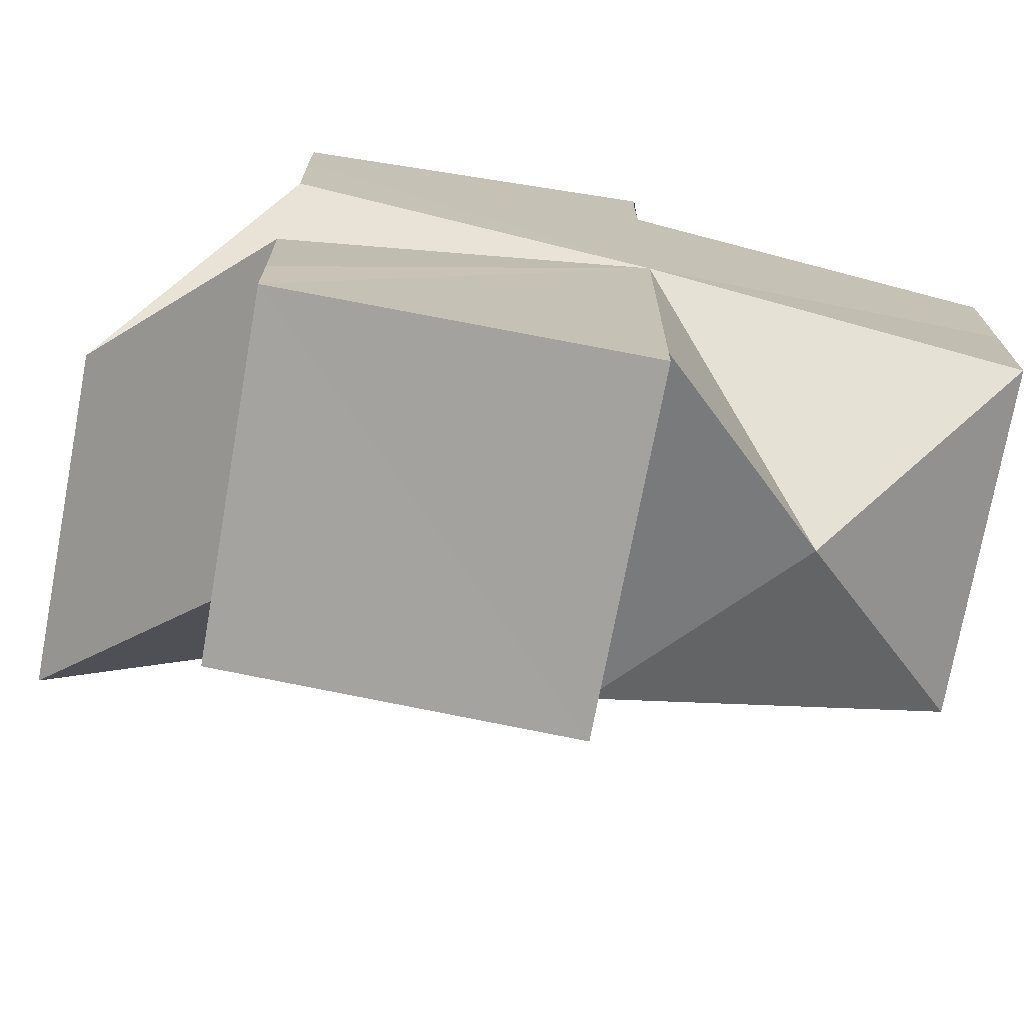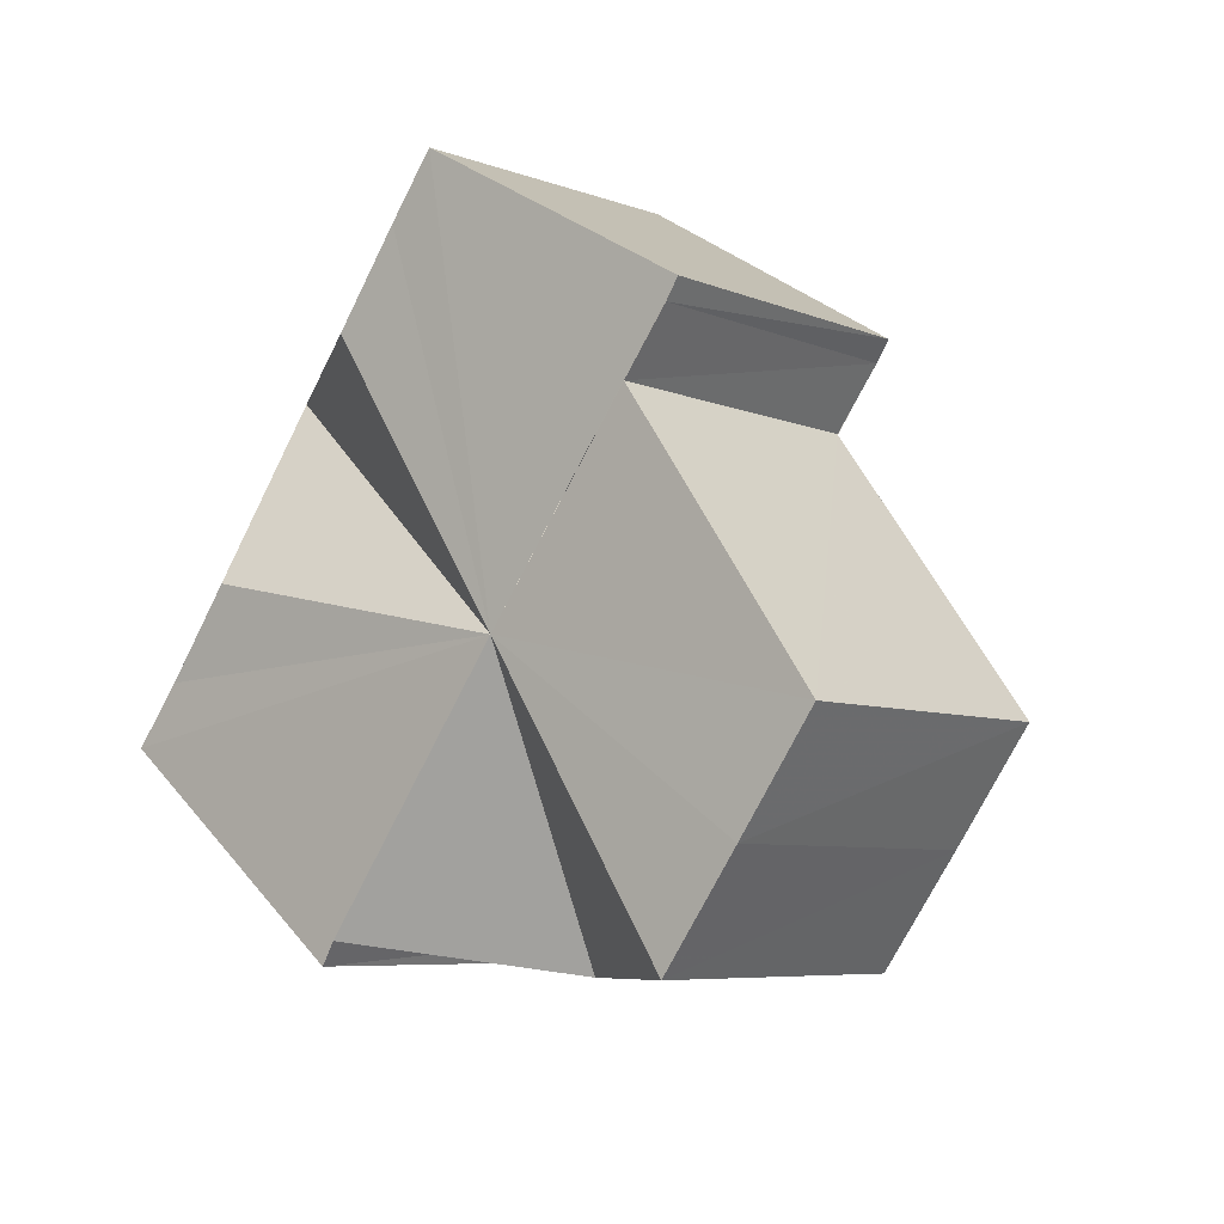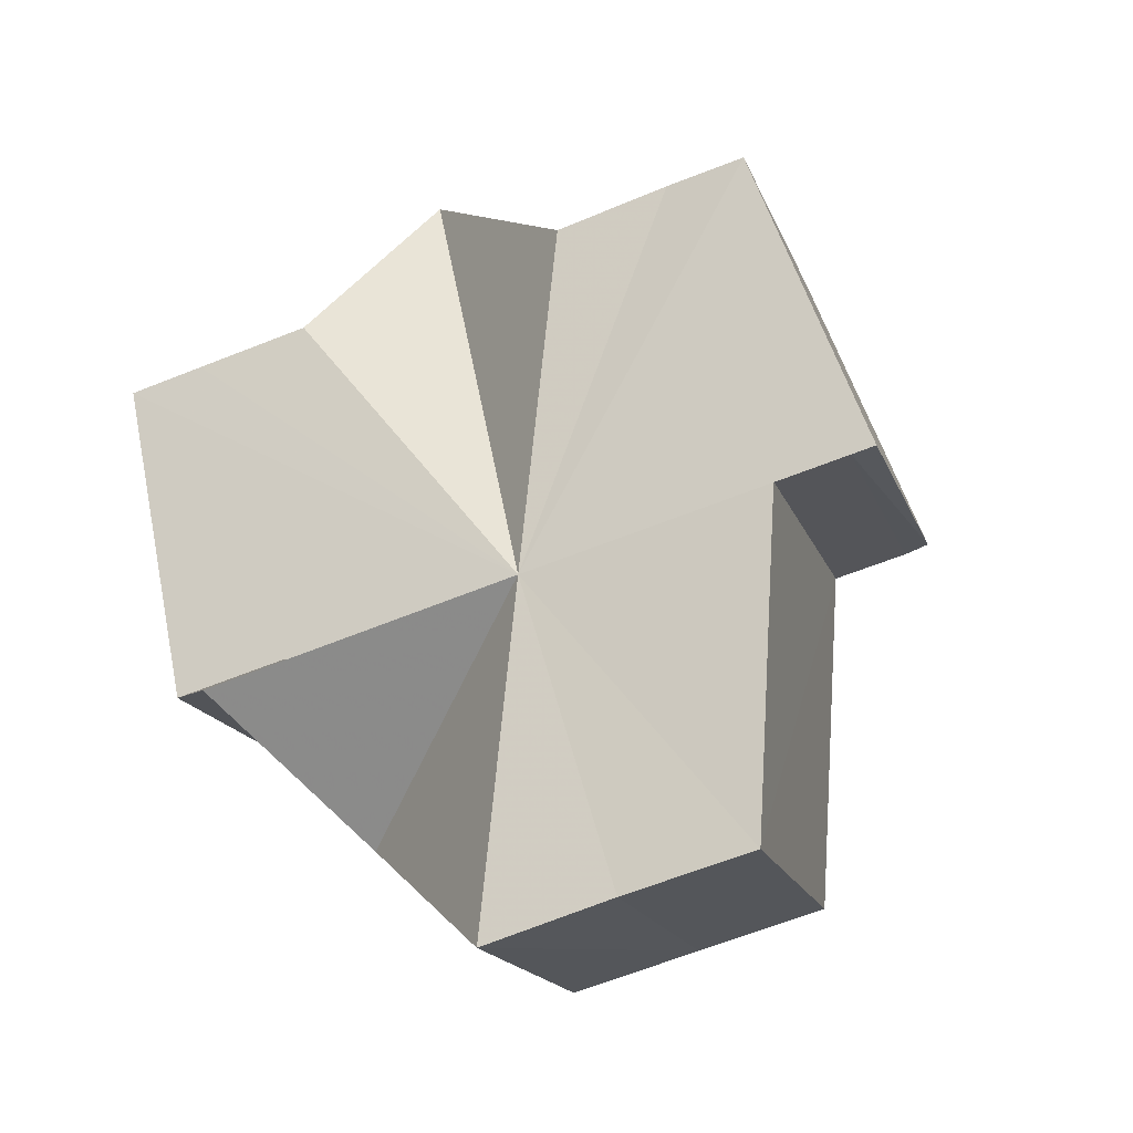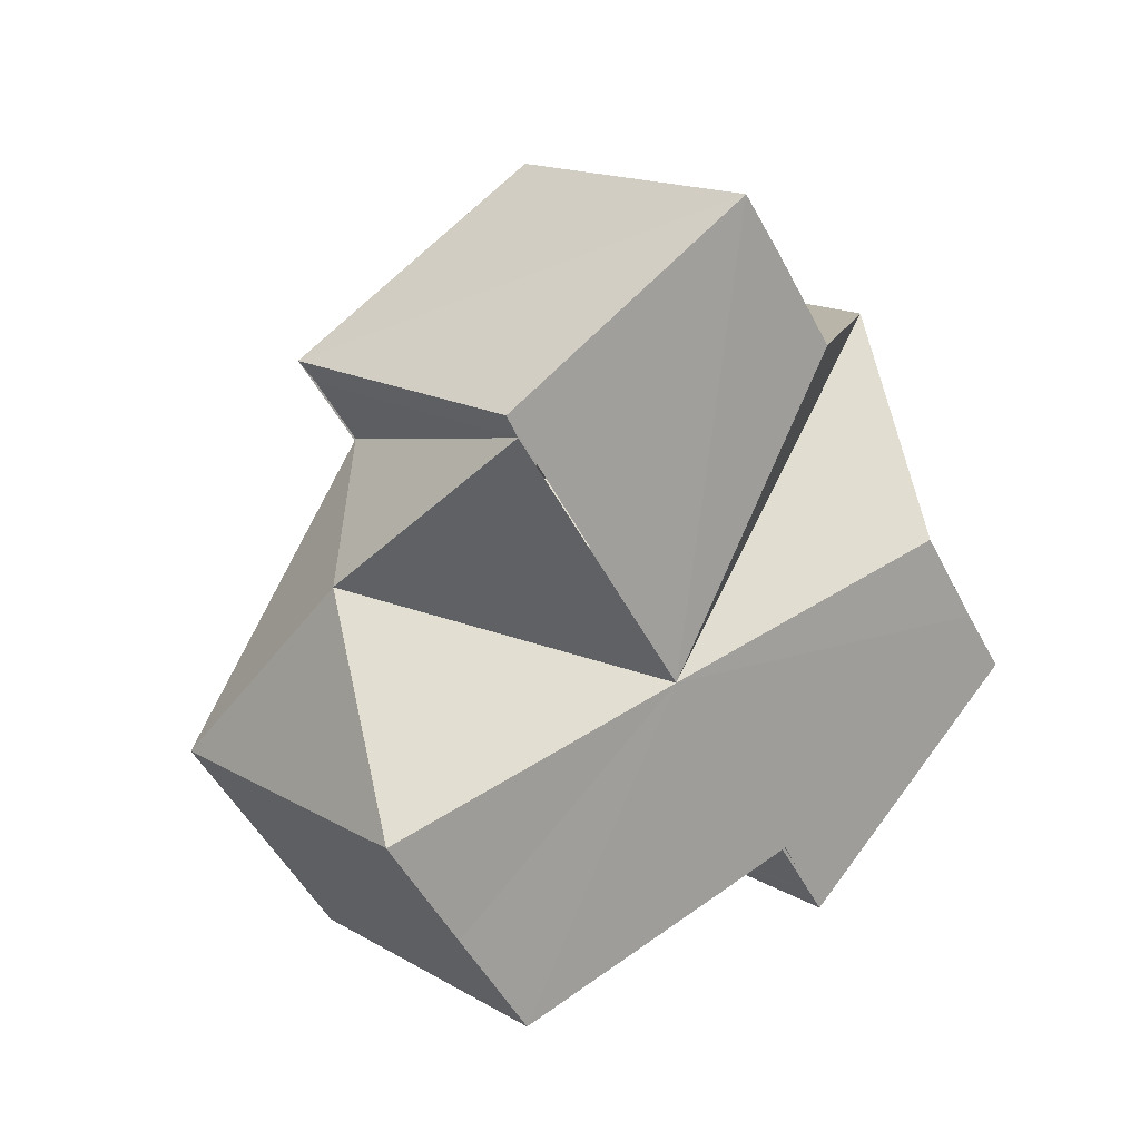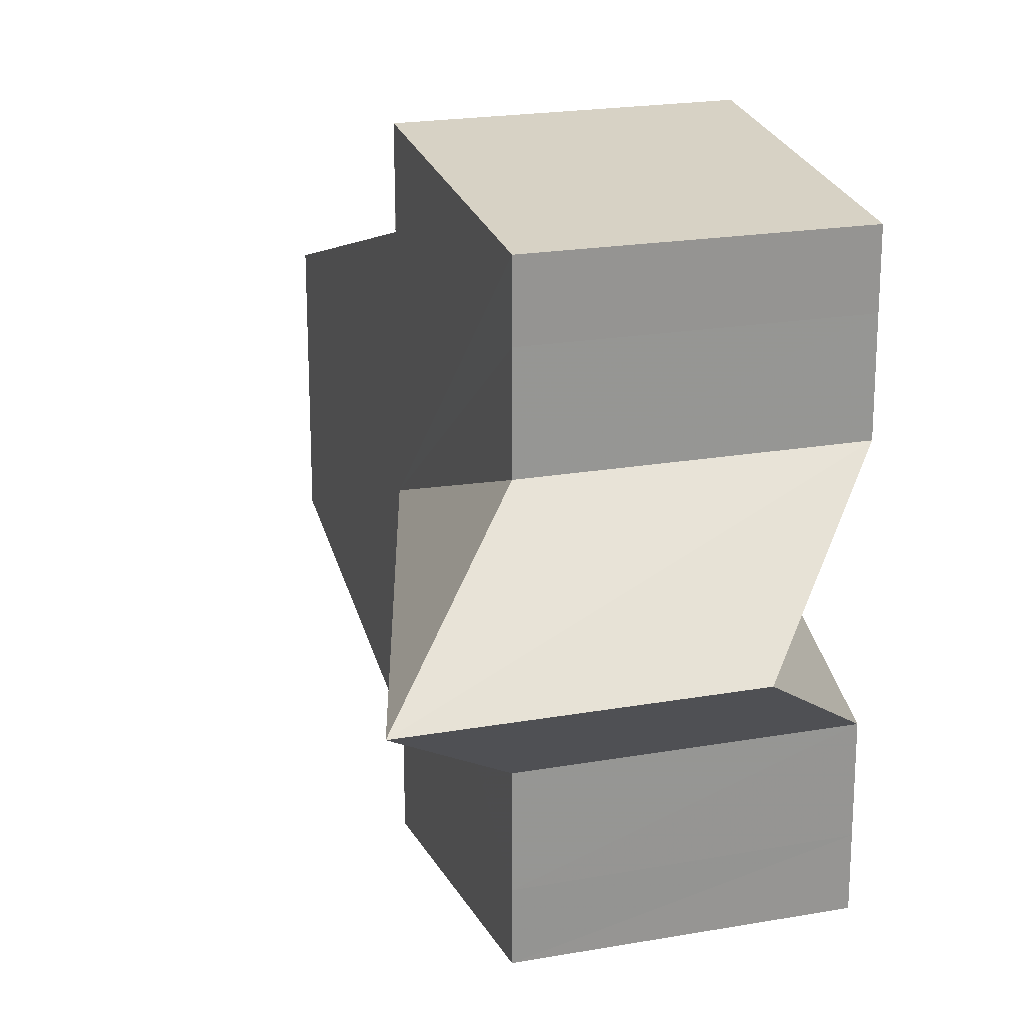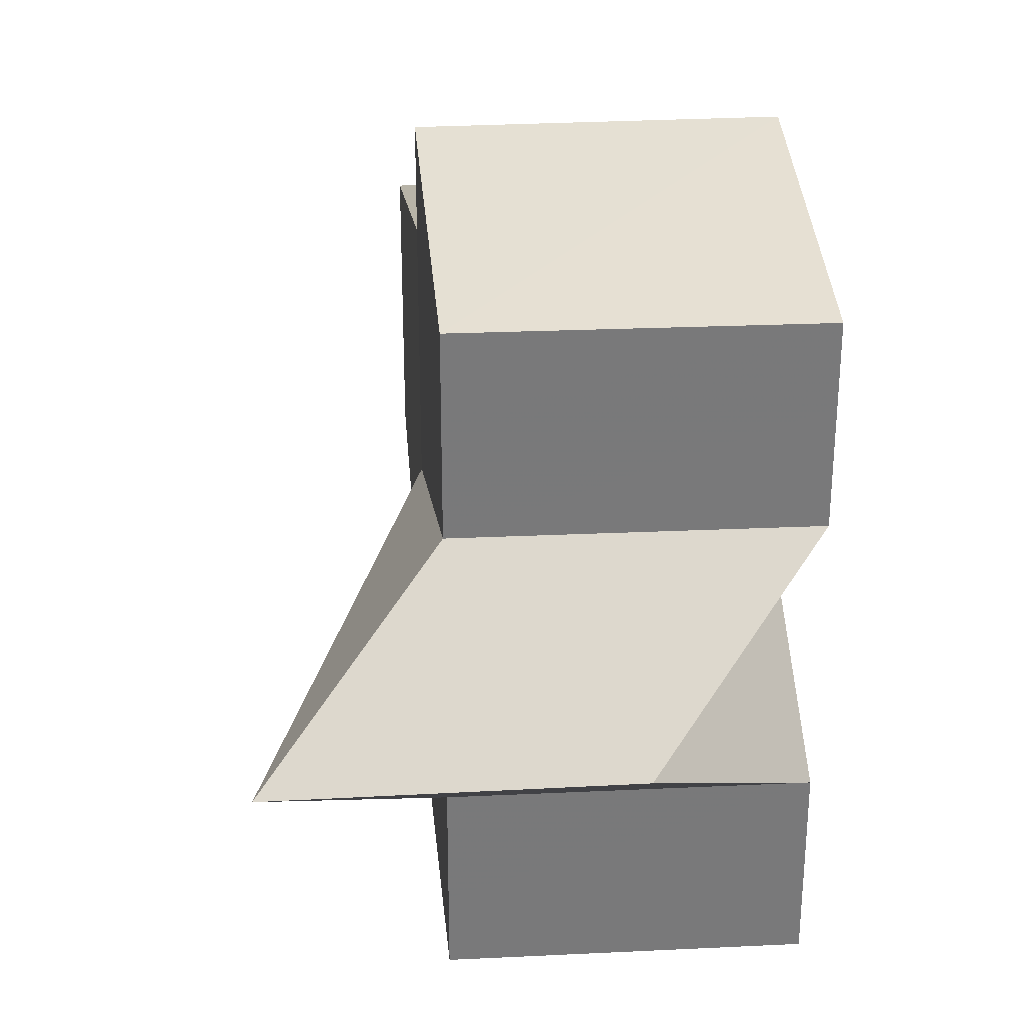
<metadata>
{"format":"obj","ext":"obj","renderer":"f3d","projection":"perspective","resolution":1024,"background":"white","views":[{"elev":-73.6,"azim":-55.3,"up":"+Z"},{"elev":-72.6,"azim":-26.7,"up":"+Y"},{"elev":-64.4,"azim":-68.1,"up":"+Y"},{"elev":-49.6,"azim":-153.5,"up":"+Y"},{"elev":22.0,"azim":-154.0,"up":"+Z"},{"elev":32.6,"azim":-139.9,"up":"+Z"}]}
</metadata>
<code>
o 28943
v 2227 1871 10.75
v 2227 1871 10.75
v 2227 1871 10.75
v 2227 1871 10.75
v 2227 1871 10.75
v 2227 1871 10.77
v 2227 1871 10.75
v 2227 1871 10.76
v 2227 1871 10.76
v 2227 1871 10.77
v 2227 1871 10.77
v 2227 1871 10.78
v 2227 1871 10.76
v 2227 1871 10.77
v 2227 1871 10.78
v 2227 1871 10.76
v 2227 1871 10.77
v 2227 1871 10.76
v 2227 1871 10.76
v 2227 1871 10.75
v 2227 1871 10.75
v 2227 1871 10.76
v 2227 1871 10.76
v 2227 1871 10.76
v 2227 1871 10.76
v 2227 1871 10.78
v 2227 1871 10.78
v 2227 1871 10.77
v 2227 1871 10.78
v 2227 1871 10.78
v 2227 1871 10.78
v 2227 1871 10.78
v 2227 1871 10.78
v 2227 1871 10.78
v 2227 1871 10.75
v 2227 1871 10.76
v 2227 1871 10.77
v 2227 1871 10.78
v 2227 1871 10.77
v 2227 1871 10.76
v 2227 1871 10.76
v 2227 1871 10.76
v 2227 1871 10.76
v 2227 1871 10.76
v 2227 1871 10.77
v 2227 1871 10.76
v 2227 1871 10.77
v 2227 1871 10.77
v 2227 1871 10.78
v 2227 1871 10.77
v 2227 1871 10.76
v 2227 1871 10.75
v 2227 1871 10.77
v 2227 1871 10.75
v 2227 1871 10.75
v 2227 1871 10.75
v 2227 1871 10.75
v 2227 1871 10.75
v 2227 1871 10.76
v 2227 1871 10.76
v 2227 1871 10.77
v 2227 1871 10.76
v 2227 1871 10.77
v 2227 1871 10.78
v 2227 1871 10.78
v 2227 1871 10.78
v 2227 1871 10.78
v 2227 1871 10.77
v 2227 1871 10.77
v 2227 1871 10.77
v 2227 1871 10.77
v 2227 1871 10.77
v 2227 1871 10.78
v 2227 1871 10.78
v 2227 1871 10.78
v 2227 1871 10.77
v 2227 1871 10.77
v 2227 1871 10.78
v 2227 1871 10.78
v 2227 1871 10.78
v 2227 1871 10.78
v 2227 1871 10.78
v 2227 1871 10.78
v 2227 1871 10.78
v 2227 1871 10.78
v 2227 1871 10.77
v 2227 1871 10.77
v 2227 1871 10.77
v 2227 1871 10.76
v 2227 1871 10.77
f 1 2 3
f 3 4 5
f 6 4 7
f 6 8 4
f 6 9 8
f 6 10 9
f 6 11 10
f 6 12 11
f 13 10 14
f 6 15 12
f 16 17 13
f 18 16 19
f 20 18 21
f 21 22 23
f 23 24 25
f 26 15 27
f 28 29 26
f 6 30 15
f 31 30 32
f 33 34 31
f 6 35 36
f 6 37 38
f 6 39 37
f 6 40 39
f 6 41 42
f 42 41 43
f 43 41 44
f 45 42 46
f 47 48 45
f 49 50 47
f 51 52 44
f 53 43 44
f 44 54 55
f 54 56 55
f 55 7 57
f 53 57 58
f 53 58 59
f 53 59 60
f 53 61 62
f 53 63 61
f 53 64 63
f 53 65 66
f 53 67 65
f 53 68 67
f 53 13 69
f 53 69 70
f 69 71 70
f 72 73 70
f 73 74 75
f 76 72 77
f 78 79 80
f 81 79 82
f 79 83 82
f 82 83 84
f 85 86 84
f 86 87 88
f 87 89 90

</code>
